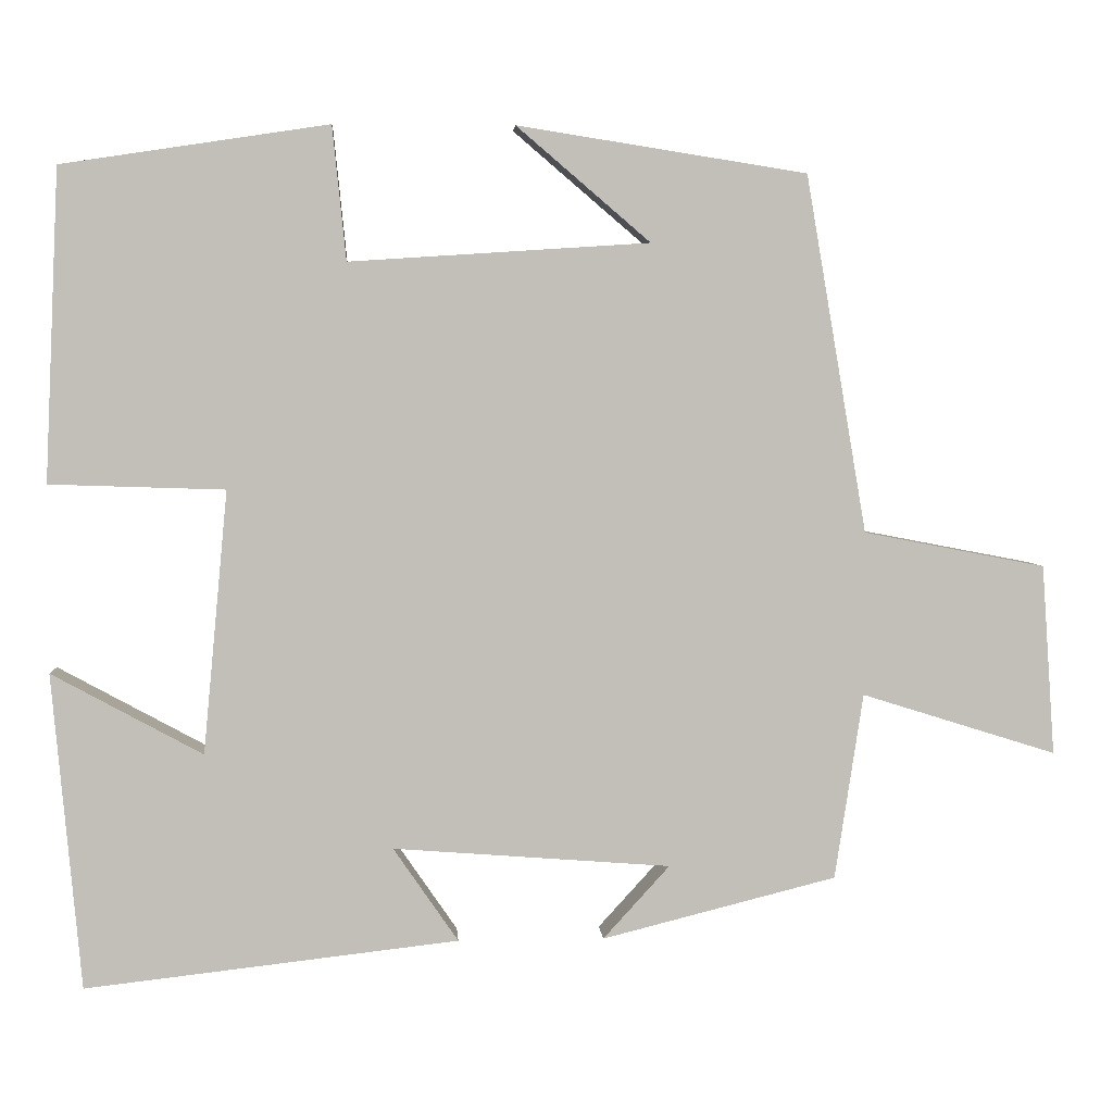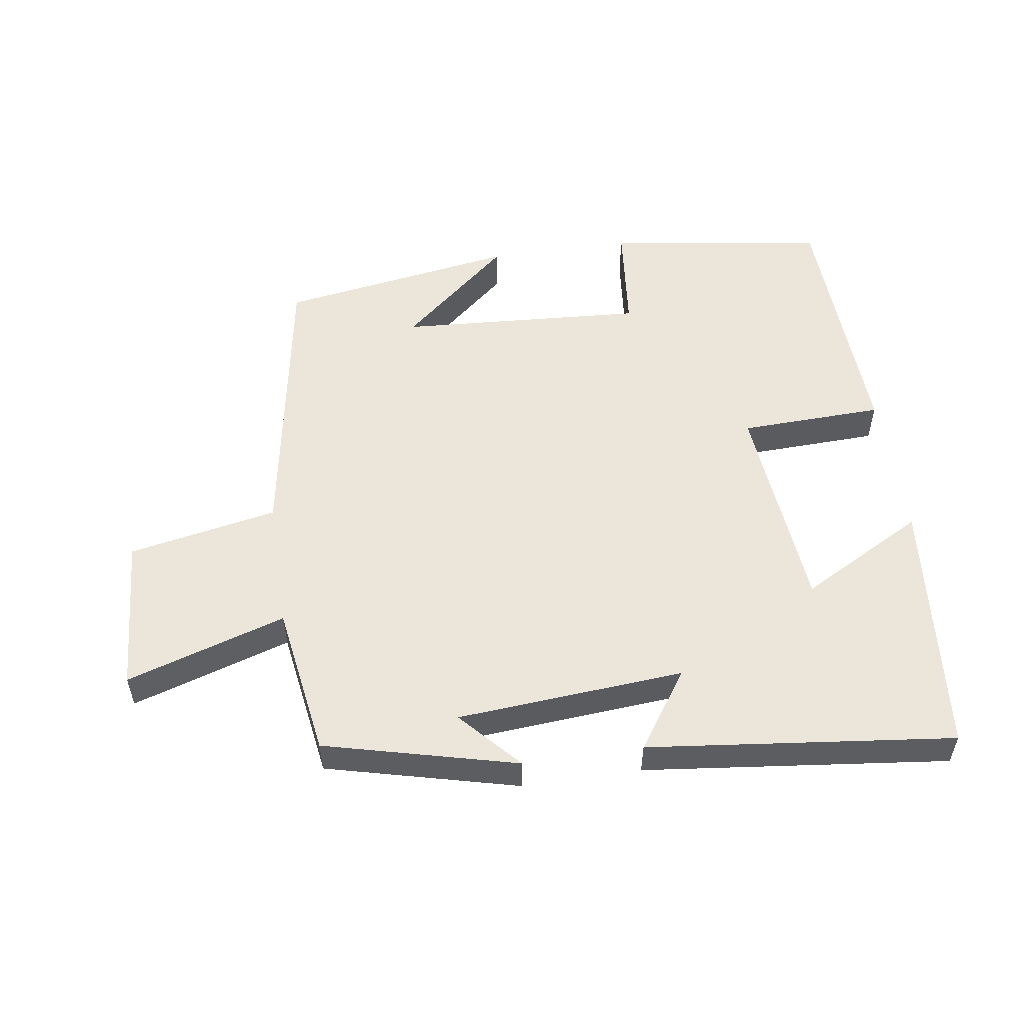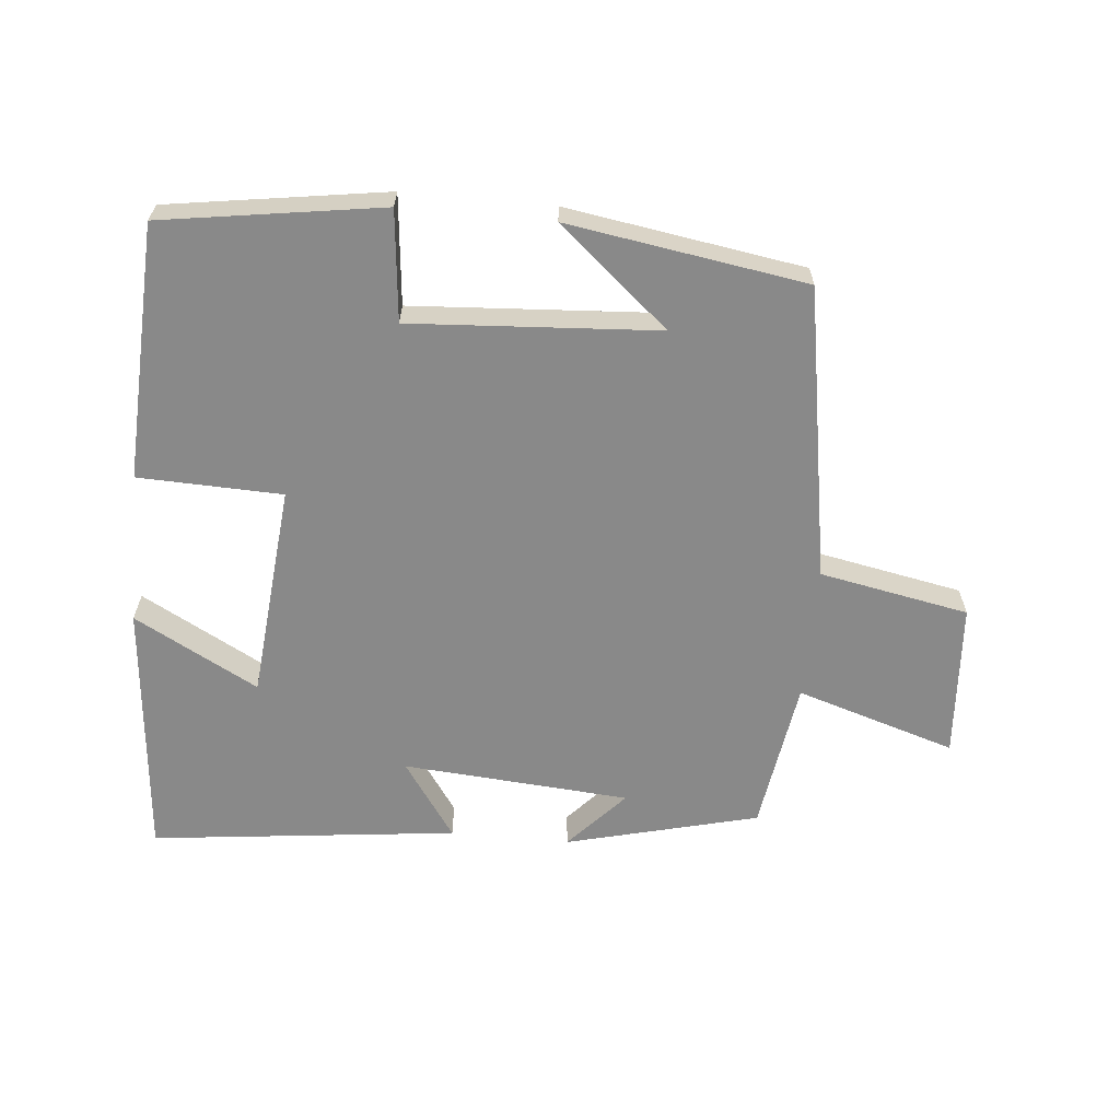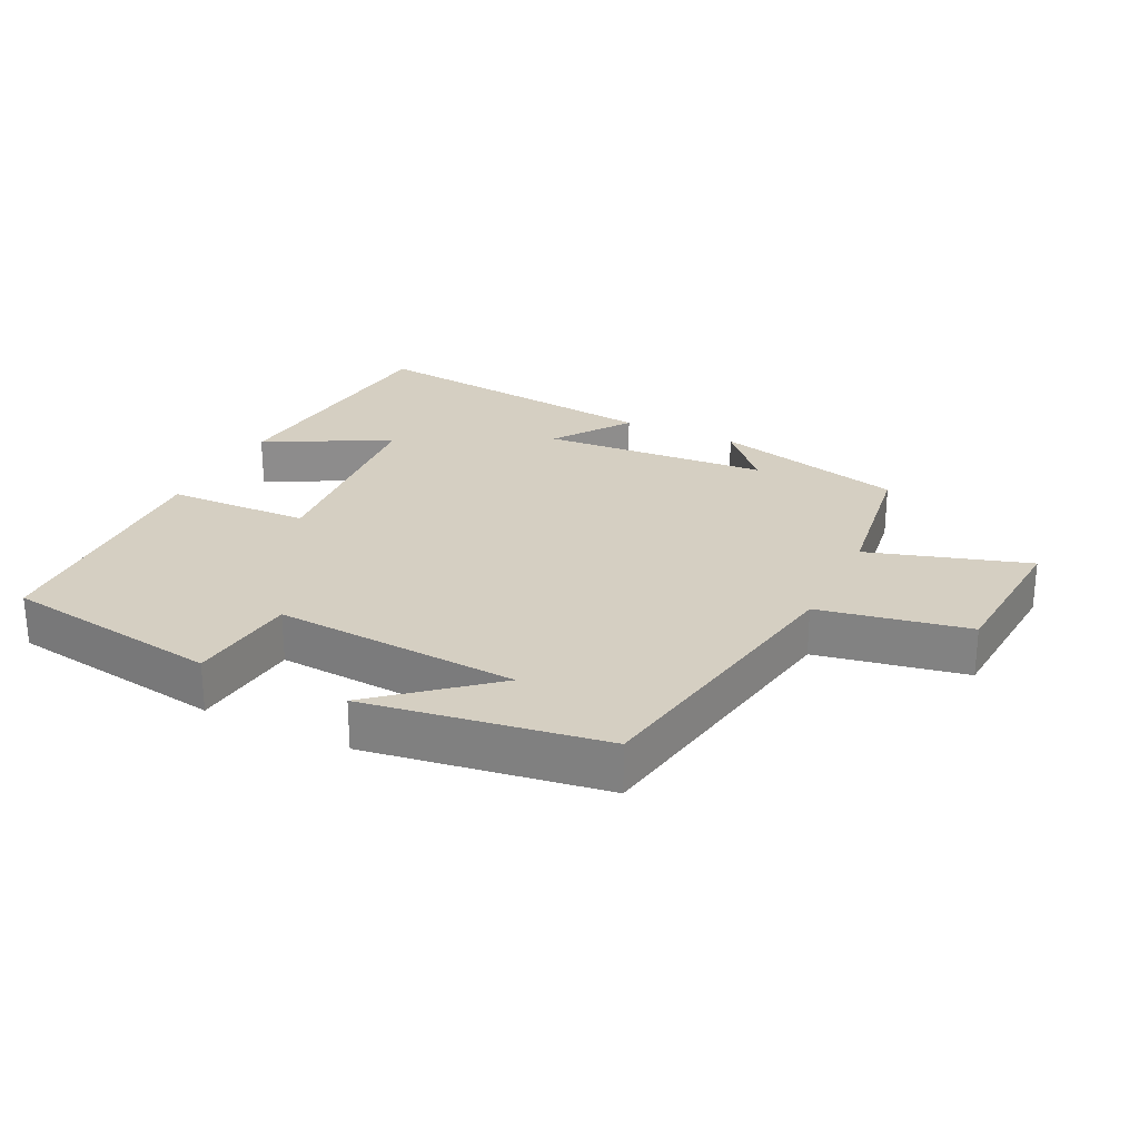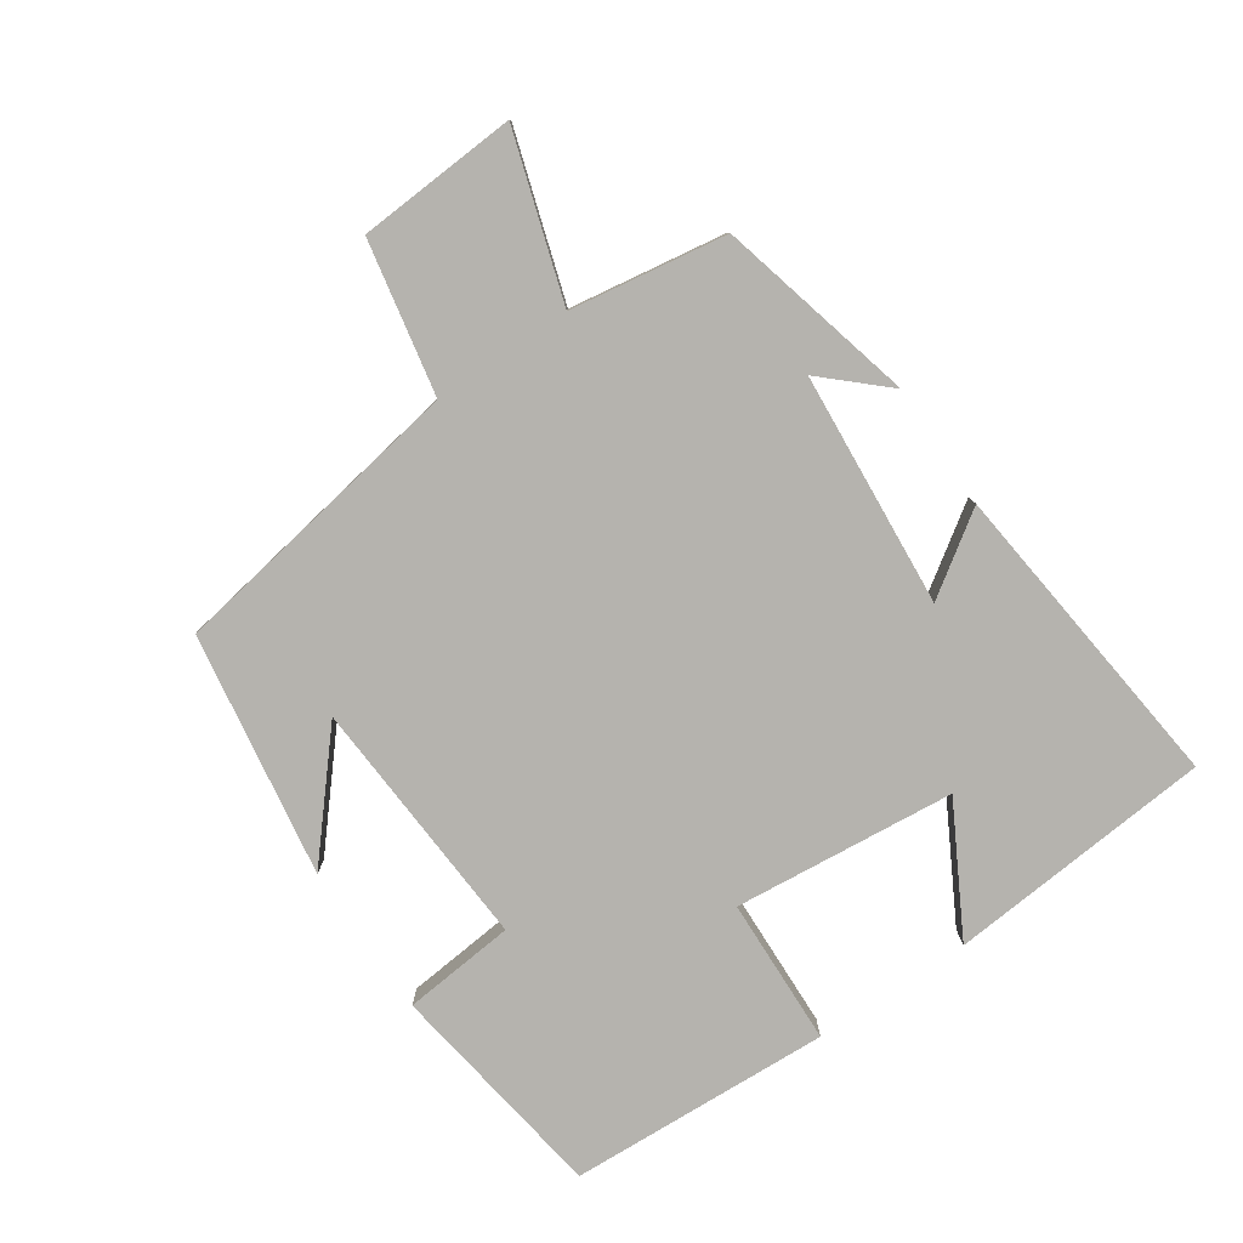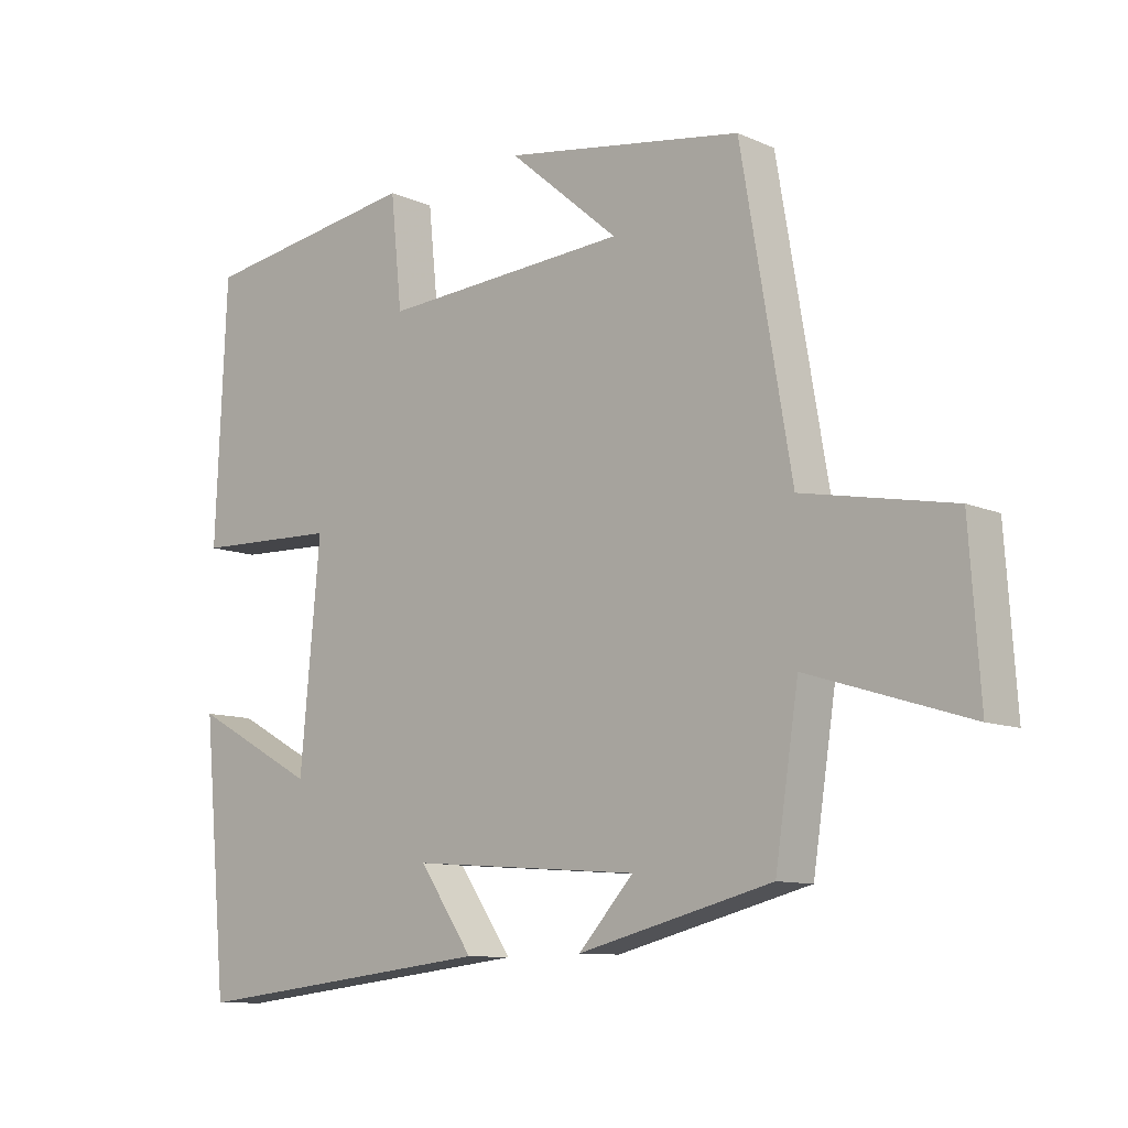
<metadata>
{"format":"obj","ext":"obj","renderer":"f3d","projection":"perspective","resolution":1024,"background":"white","views":[{"elev":3.9,"azim":-3.7,"up":"+Z"},{"elev":54.2,"azim":171.5,"up":"+Y"},{"elev":-63.0,"azim":-5.4,"up":"+Y"},{"elev":25.9,"azim":26.2,"up":"+Y"},{"elev":-79.9,"azim":124.0,"up":"+Y"},{"elev":-10.2,"azim":42.1,"up":"+Z"}]}
</metadata>
<code>
v 0.465 0.07 -0.427
v 0.176 0.07 -0.5
v 0.258 0.07 -0.41
v -0.084 0.07 -0.384
v -0.004 0.07 -0.5
v -0.464 0.07 -0.553
v -0.5 0.07 -0.164
v -0.314 0.07 -0.265
v -0.284 0.07 0.059
v -0.5 0.07 0.066
v -0.483 0.07 0.45
v -0.154 0.07 0.5
v -0.137 0.07 0.335
v 0.233 0.07 0.359
v 0.068 0.07 0.5
v 0.425 0.07 0.444
v 0.5 0.07 0.004
v 0.724 0.07 -0.039
v 0.74 0.07 -0.273
v 0.5 0.07 -0.198
v 0.465 0 -0.427
v 0.176 0 -0.5
v 0.258 0 -0.41
v -0.084 0 -0.384
v -0.004 0 -0.5
v -0.464 0 -0.553
v -0.5 0 -0.164
v -0.314 0 -0.265
v -0.284 0 0.059
v -0.5 0 0.066
v -0.483 0 0.45
v -0.154 0 0.5
v -0.137 0 0.335
v 0.233 0 0.359
v 0.068 0 0.5
v 0.425 0 0.444
v 0.5 0 0.004
v 0.724 0 -0.039
v 0.74 0 -0.273
v 0.5 0 -0.198
f 17 18 19 20
f 14 15 16
f 14 16 17 20
f 10 11 12 13
f 9 10 13 14
f 8 9 14 20
f 6 7 8
f 4 5 6 8
f 3 4 8 20
f 1 2 3 20
f 40 39 38 37
f 36 35 34
f 40 37 36 34
f 33 32 31 30
f 34 33 30 29
f 40 34 29 28
f 28 27 26
f 28 26 25 24
f 40 28 24 23
f 40 23 22 21
f 1 21 22 2
f 2 22 23 3
f 3 23 24 4
f 4 24 25 5
f 5 25 26 6
f 6 26 27 7
f 7 27 28 8
f 8 28 29 9
f 9 29 30 10
f 10 30 31 11
f 11 31 32 12
f 12 32 33 13
f 13 33 34 14
f 14 34 35 15
f 15 35 36 16
f 16 36 37 17
f 17 37 38 18
f 18 38 39 19
f 19 39 40 20
f 20 40 21 1

</code>
